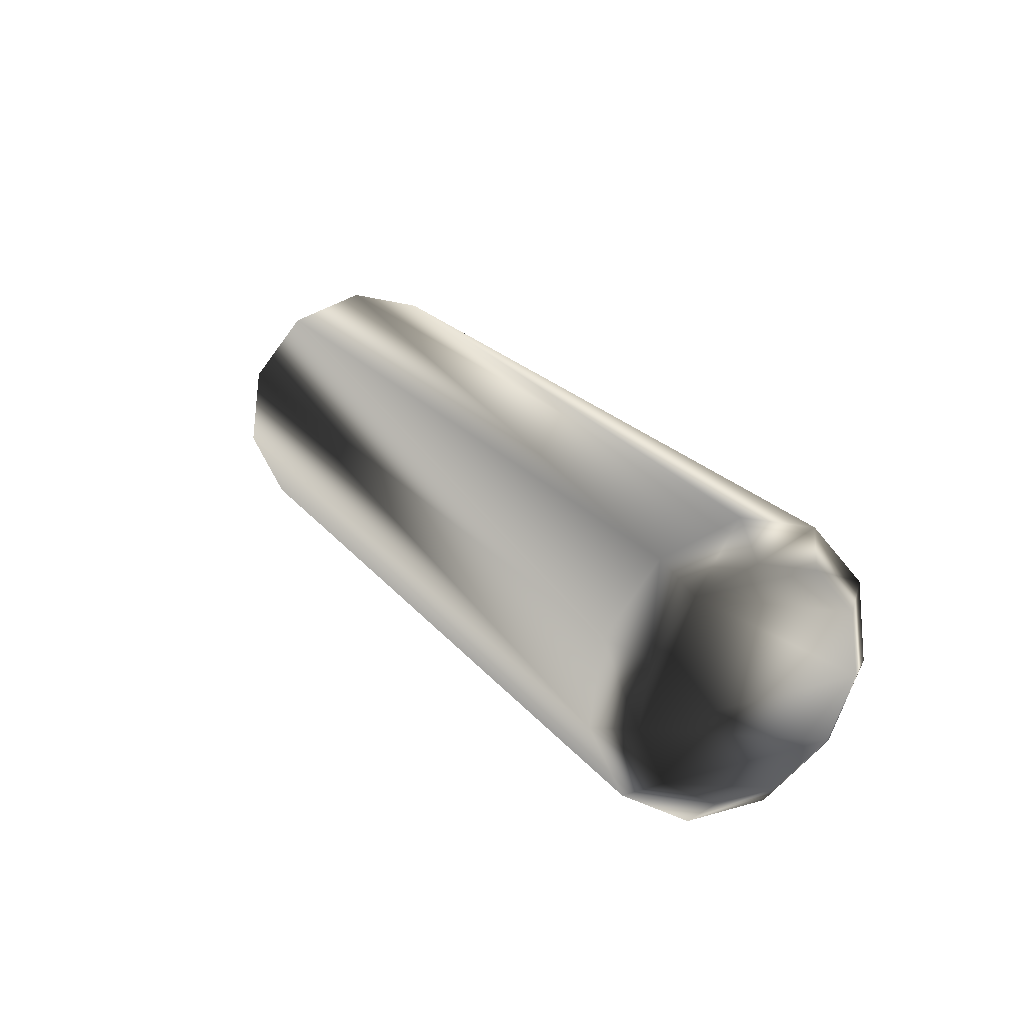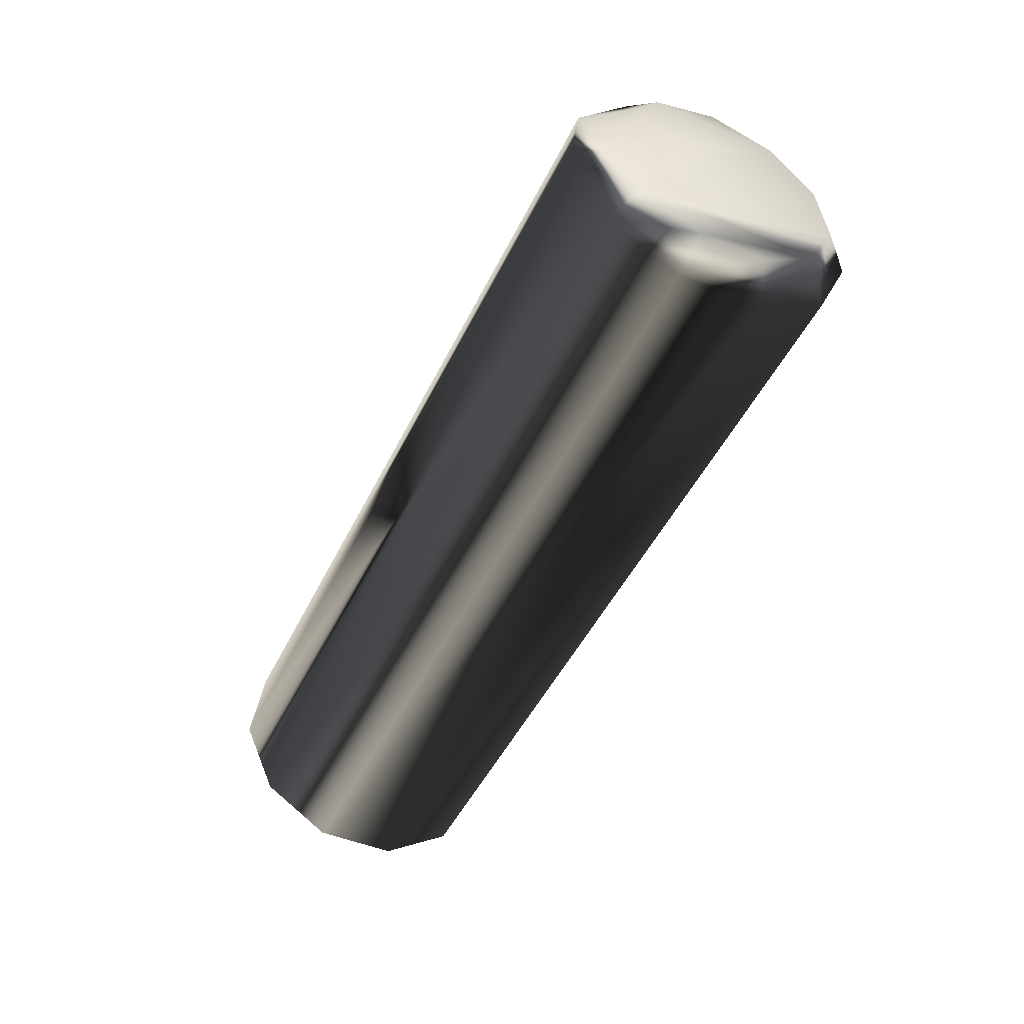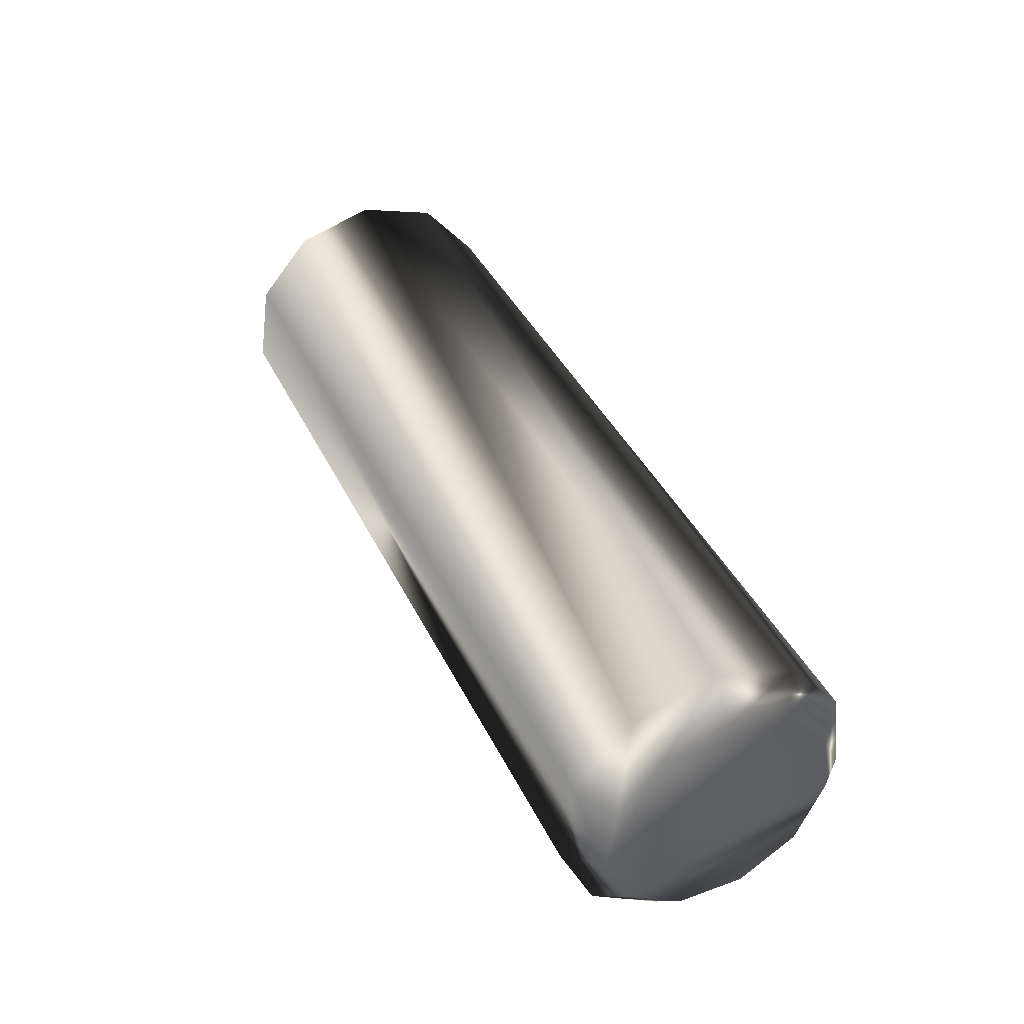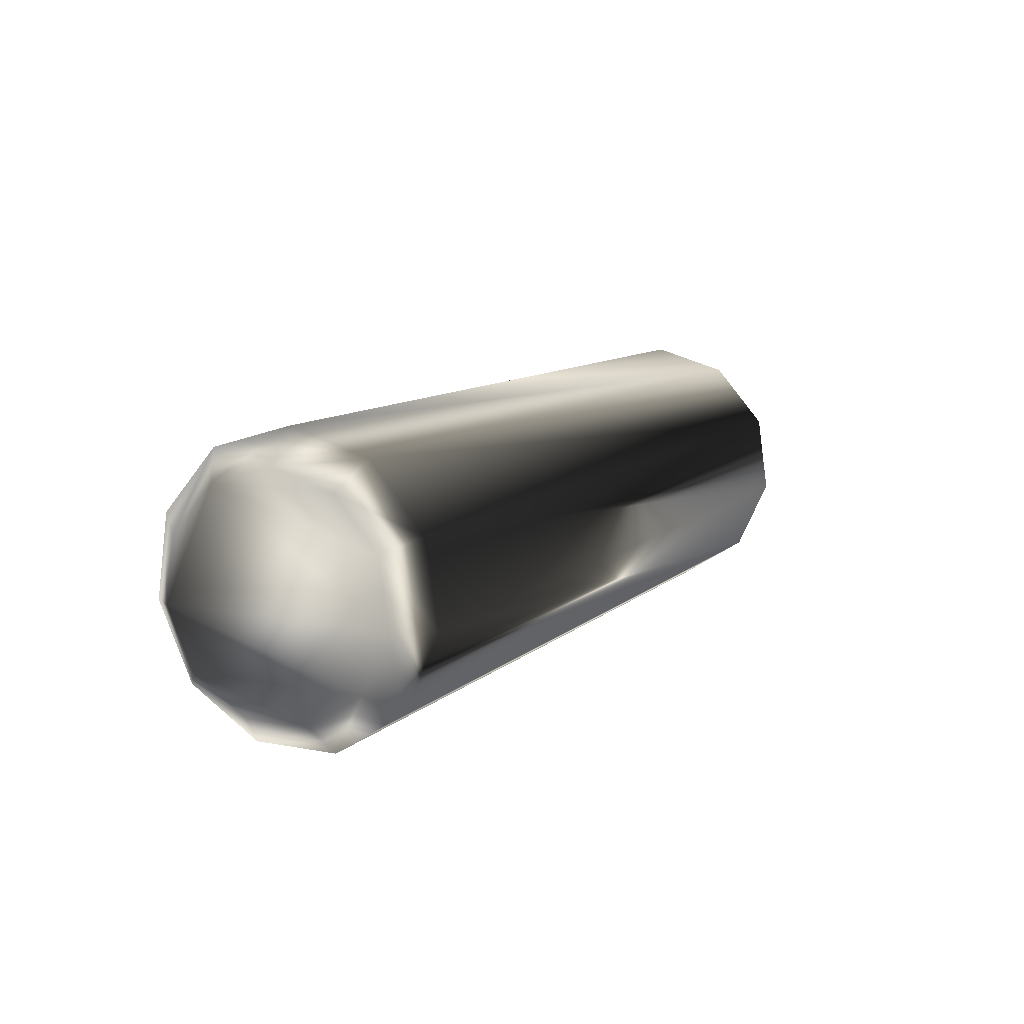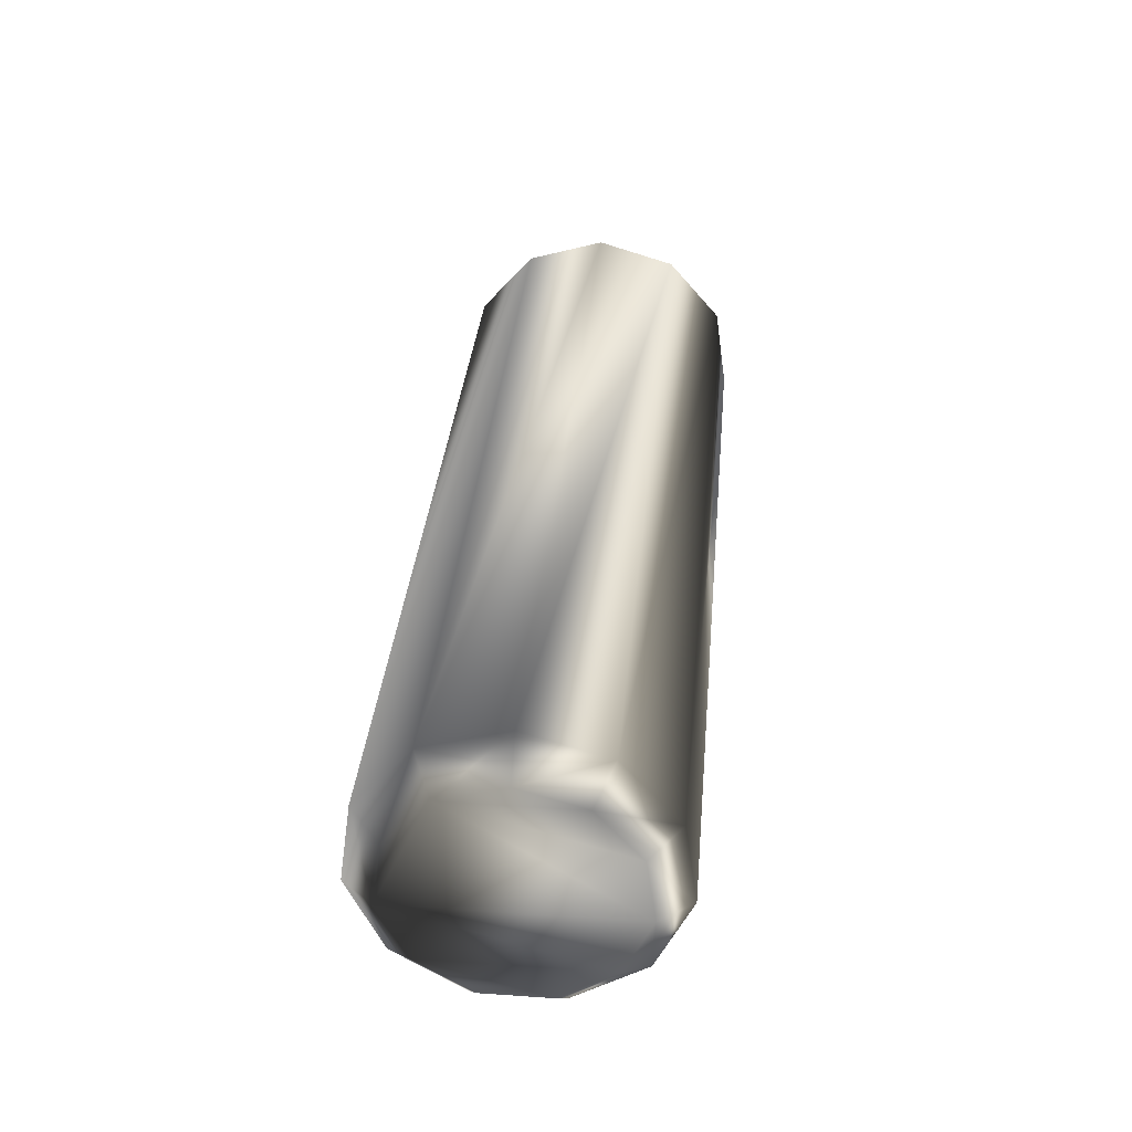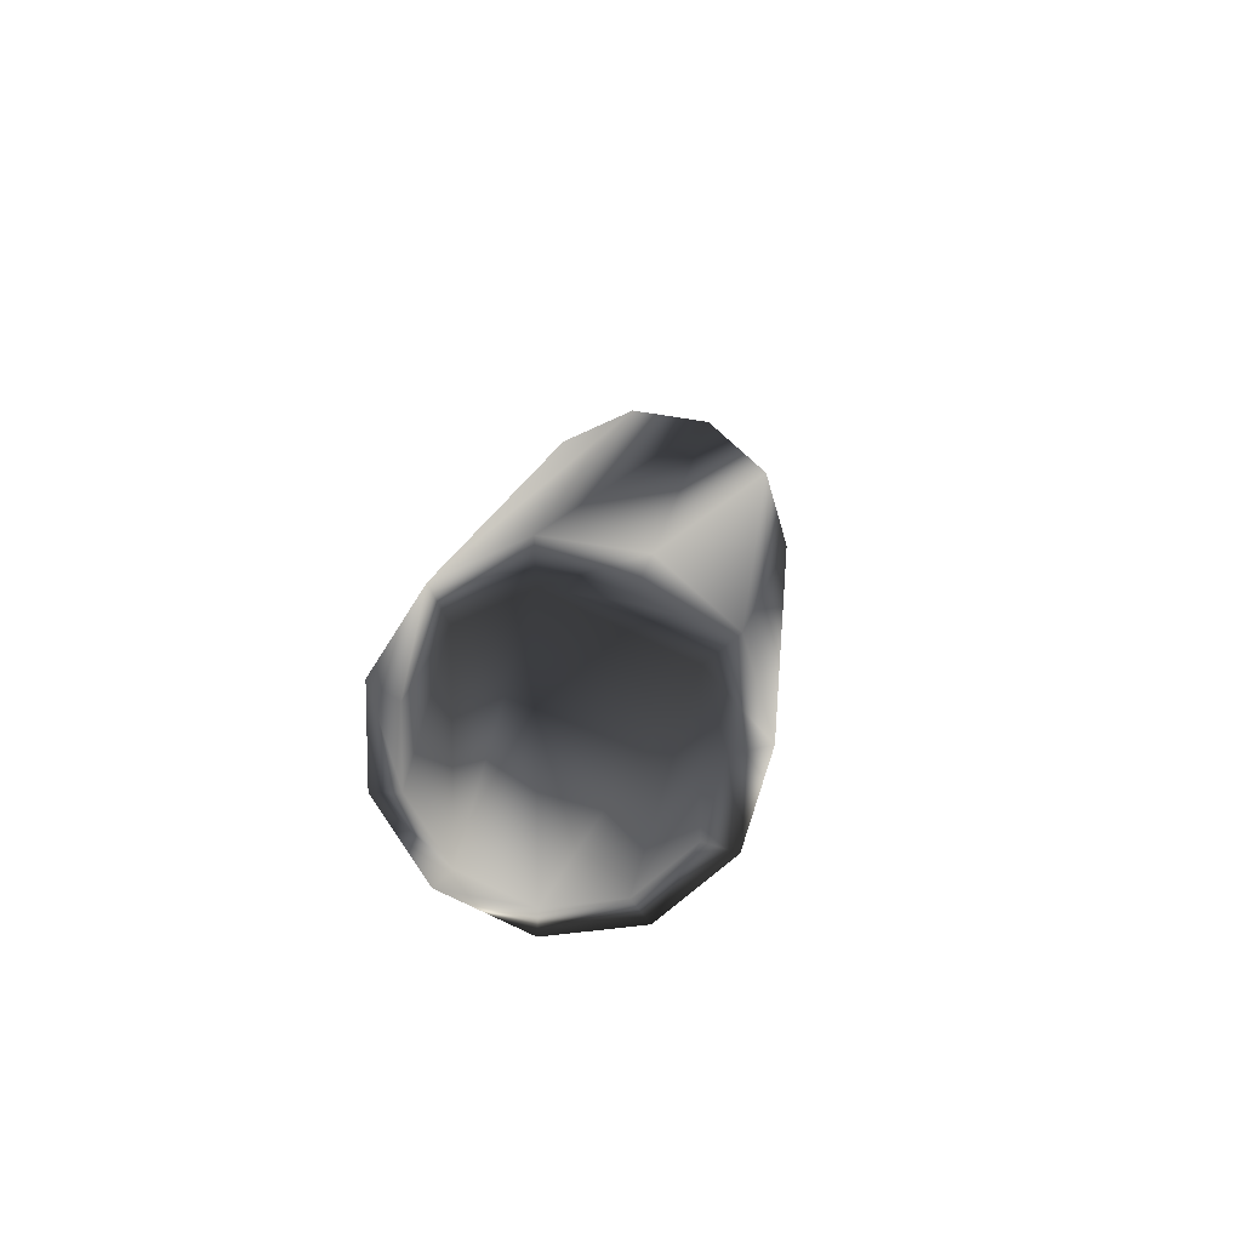
<metadata>
{"format":"obj","ext":"obj","renderer":"f3d","projection":"perspective","resolution":1024,"background":"white","views":[{"elev":21.1,"azim":63.1,"up":"+Y"},{"elev":-47.9,"azim":-115.1,"up":"+Y"},{"elev":39.9,"azim":-114.0,"up":"+Y"},{"elev":10.0,"azim":116.3,"up":"+Y"},{"elev":34.5,"azim":95.2,"up":"+Y"},{"elev":11.2,"azim":94.8,"up":"+Z"}]}
</metadata>
<code>
g candyRoll
v 68.69 41.66 12.51
v -67.75 41.66 12.51
v 68.69 45.33 0
v -67.75 45.33 0
v 68.69 41.66 -12.51
v -67.75 41.66 -12.51
v 68.69 31.81 -21.05
v -67.75 31.81 -21.05
v 68.69 18.91 -22.9
v -67.75 18.91 -22.9
v 68.69 7.048 -17.49
v -67.75 7.048 -17.49
v 68.69 0 -6.518
v -67.75 0 -6.518
v 68.69 0 6.518
v -67.75 0 6.518
v 68.69 7.048 17.49
v -67.75 7.048 17.49
v 68.69 18.91 22.9
v -67.75 18.91 22.9
v 68.69 31.81 21.05
v -67.75 31.81 21.05
v 73.34 37.45 9.804
v 73.34 40.33 -0
v 73.34 37.45 -9.804
v 73.34 29.73 -16.49
v 73.34 19.62 -17.95
v 73.34 10.32 -13.7
v 73.34 4.8 -5.109
v 73.34 4.8 5.109
v 73.34 10.32 13.7
v 73.34 19.62 17.95
v 73.34 29.73 16.49
v -72.4 37.45 9.804
v -72.4 40.33 -0
v -72.4 37.45 -9.804
v -72.4 29.73 -16.49
v -72.4 19.62 -17.95
v -72.4 10.32 -13.7
v -72.4 4.8 -5.109
v -72.4 4.8 5.109
v -72.4 10.32 13.7
v -72.4 19.62 17.95
v -72.4 29.73 16.49
f 27 23 32
f 6 4 3
f 36 34 35
f 31 30 29
f 8 6 5
f 33 32 23
f 25 24 23
f 10 8 7
f 26 25 23
f 31 29 28
f 12 10 9
f 43 44 34
f 34 38 39
f 14 12 11
f 42 43 39
f 40 41 42
f 16 14 13
f 38 34 36
f 22 20 19
f 18 16 15
f 2 22 21
f 4 2 1
f 20 18 17
f 33 23 1
f 32 33 21
f 31 32 19
f 30 31 17
f 29 30 15
f 28 29 13
f 27 28 11
f 26 27 9
f 25 26 7
f 24 25 5
f 23 24 3
f 36 35 4
f 37 36 6
f 38 37 8
f 39 38 10
f 40 39 12
f 41 40 14
f 42 41 16
f 43 42 18
f 44 43 20
f 34 44 22
f 35 34 2
f 28 27 32
f 5 6 3
f 7 8 5
f 9 10 7
f 27 26 23
f 32 31 28
f 11 12 9
f 43 34 39
f 13 14 11
f 40 42 39
f 15 16 13
f 37 38 36
f 21 22 19
f 17 18 15
f 1 2 21
f 3 4 1
f 19 20 17
f 21 33 1
f 19 32 21
f 17 31 19
f 15 30 17
f 13 29 15
f 11 28 13
f 9 27 11
f 7 26 9
f 5 25 7
f 3 24 5
f 1 23 3
f 6 36 4
f 8 37 6
f 10 38 8
f 12 39 10
f 14 40 12
f 16 41 14
f 18 42 16
f 20 43 18
f 22 44 20
f 2 34 22
f 4 35 2

</code>
